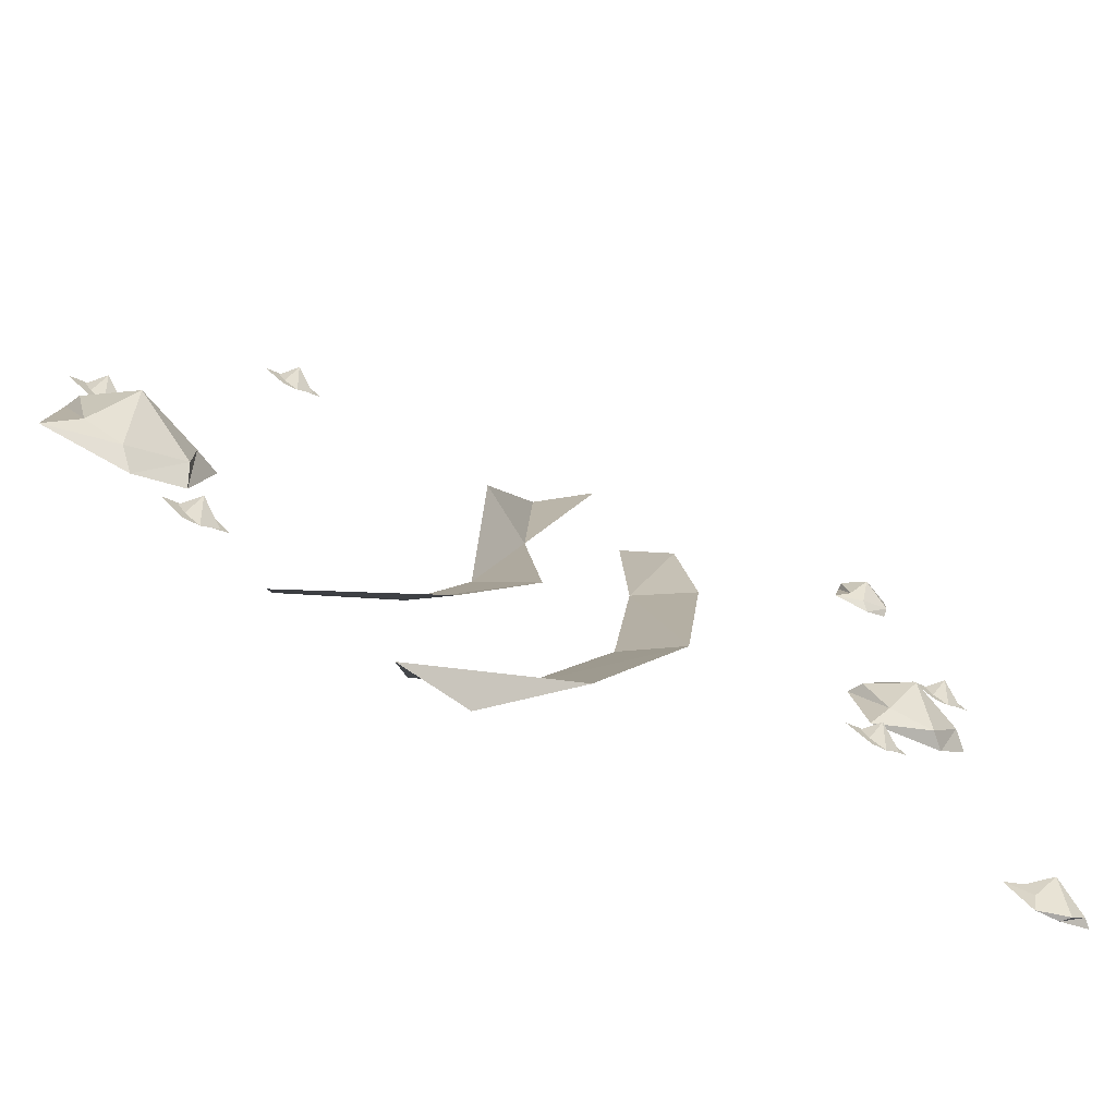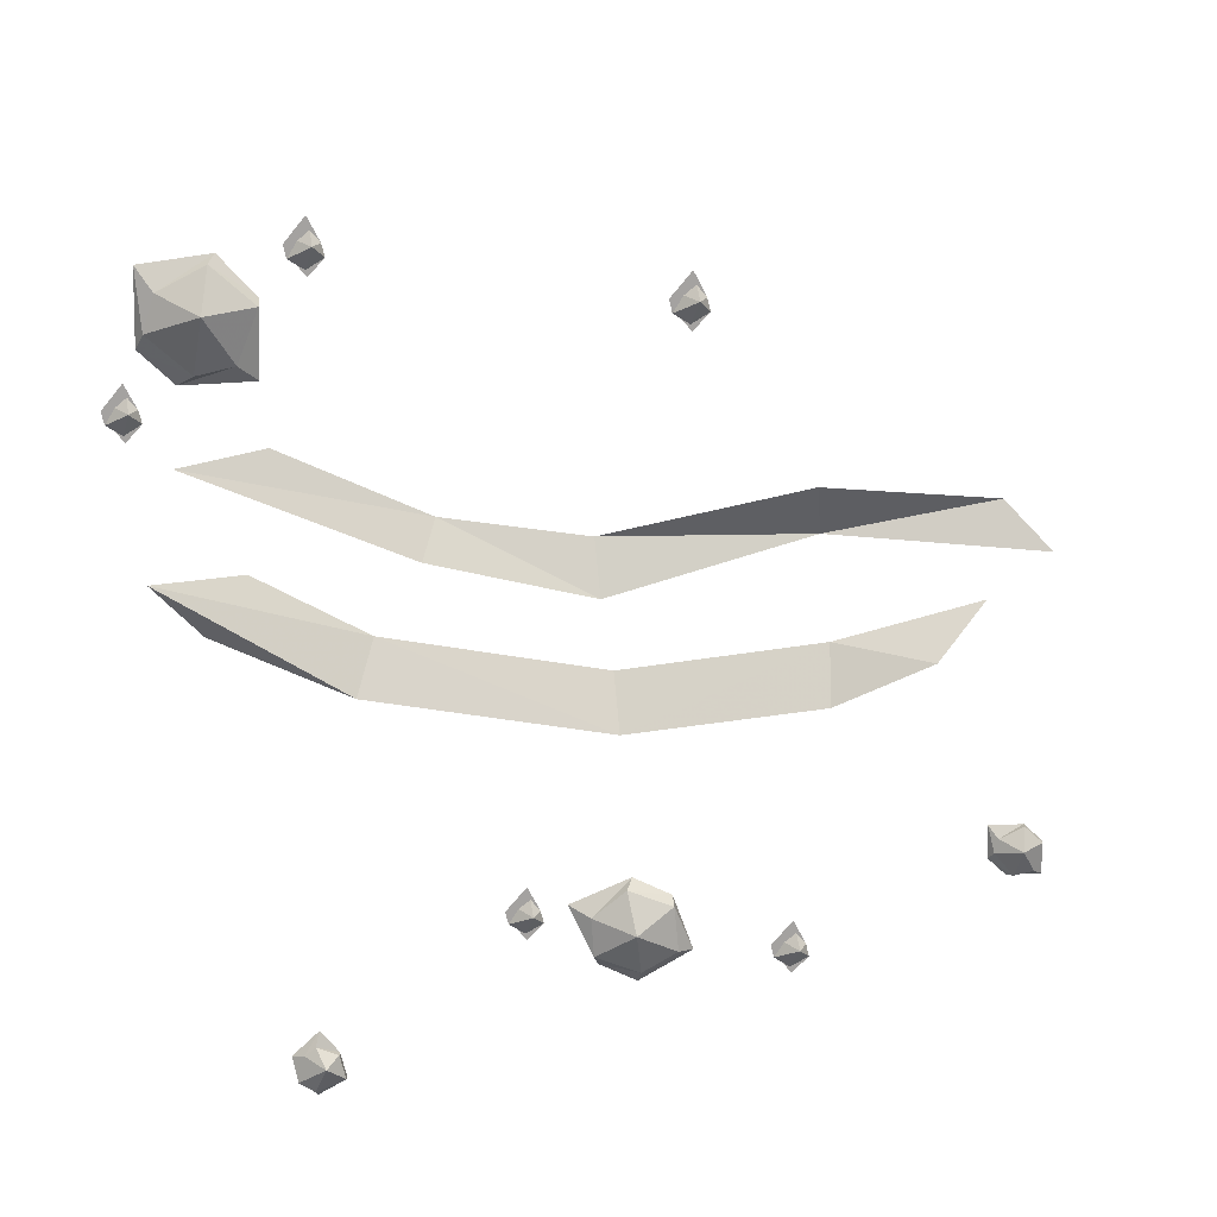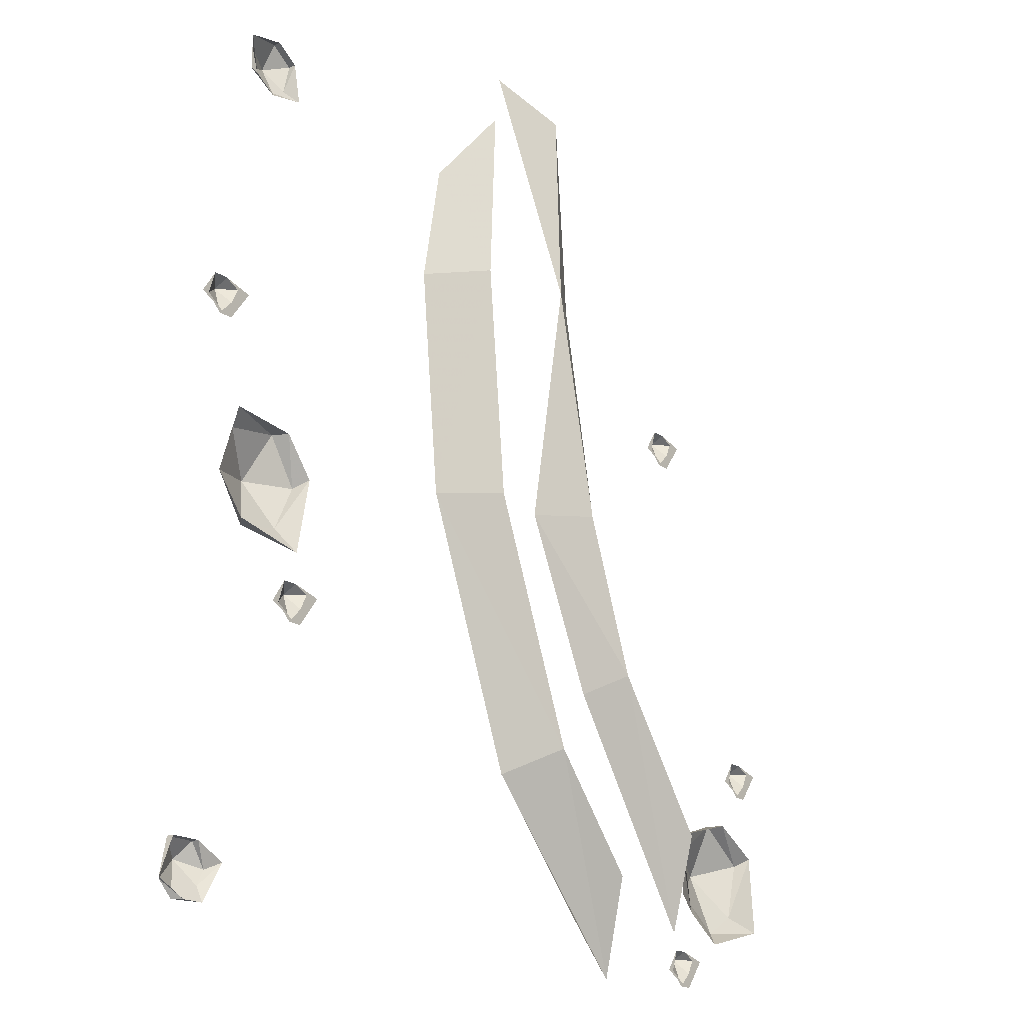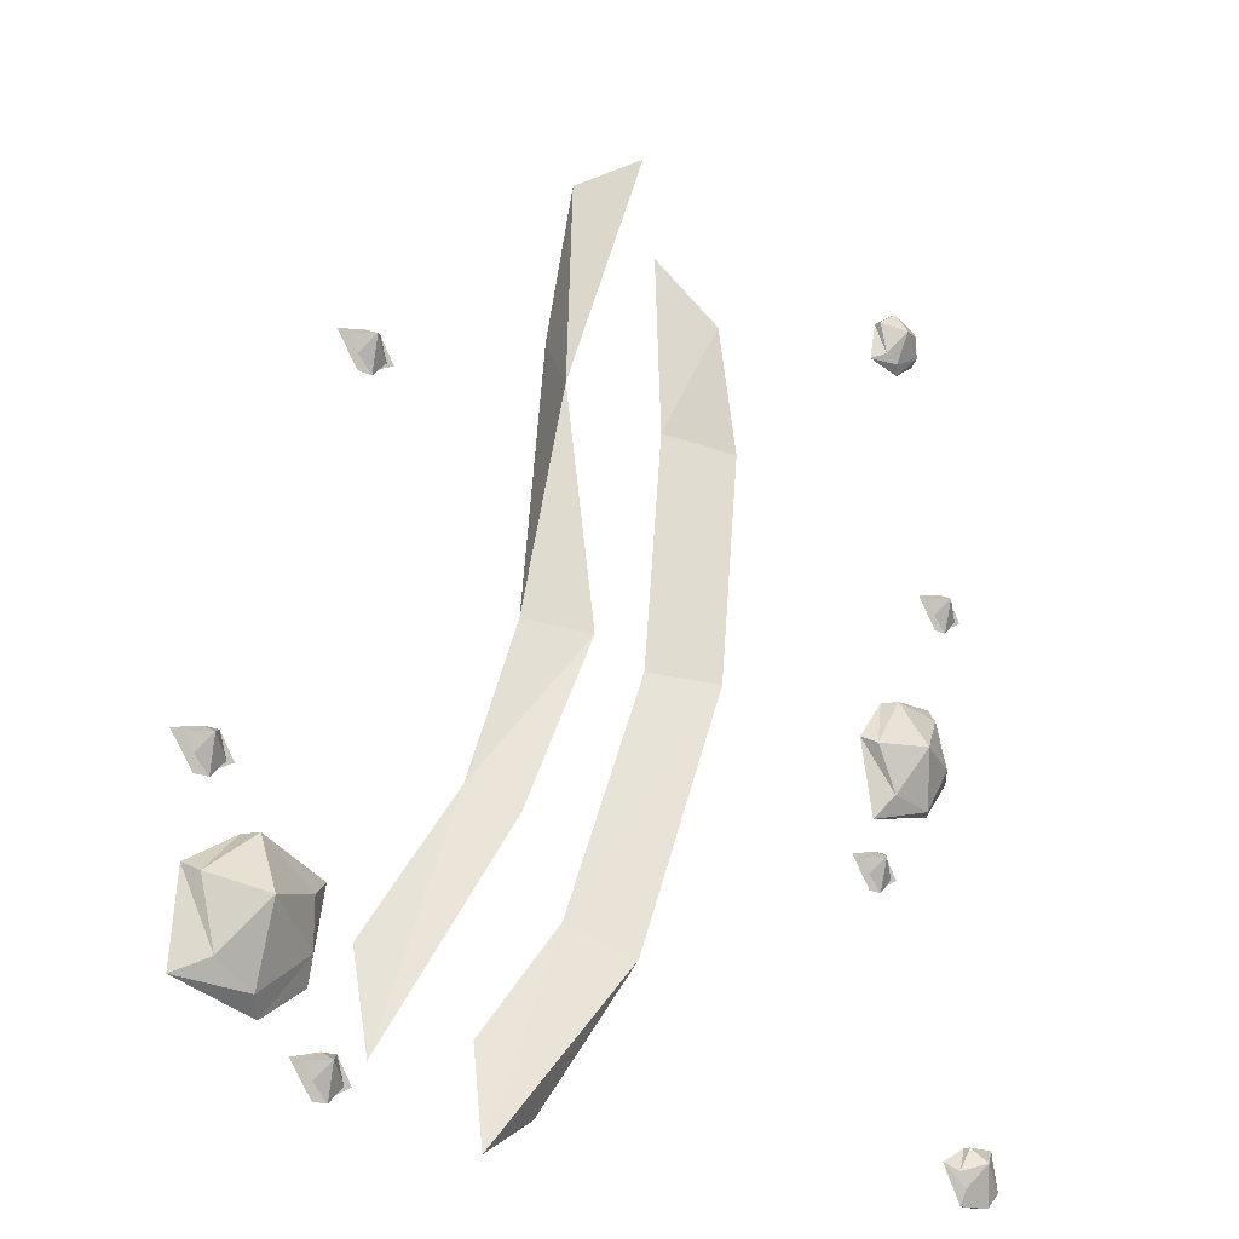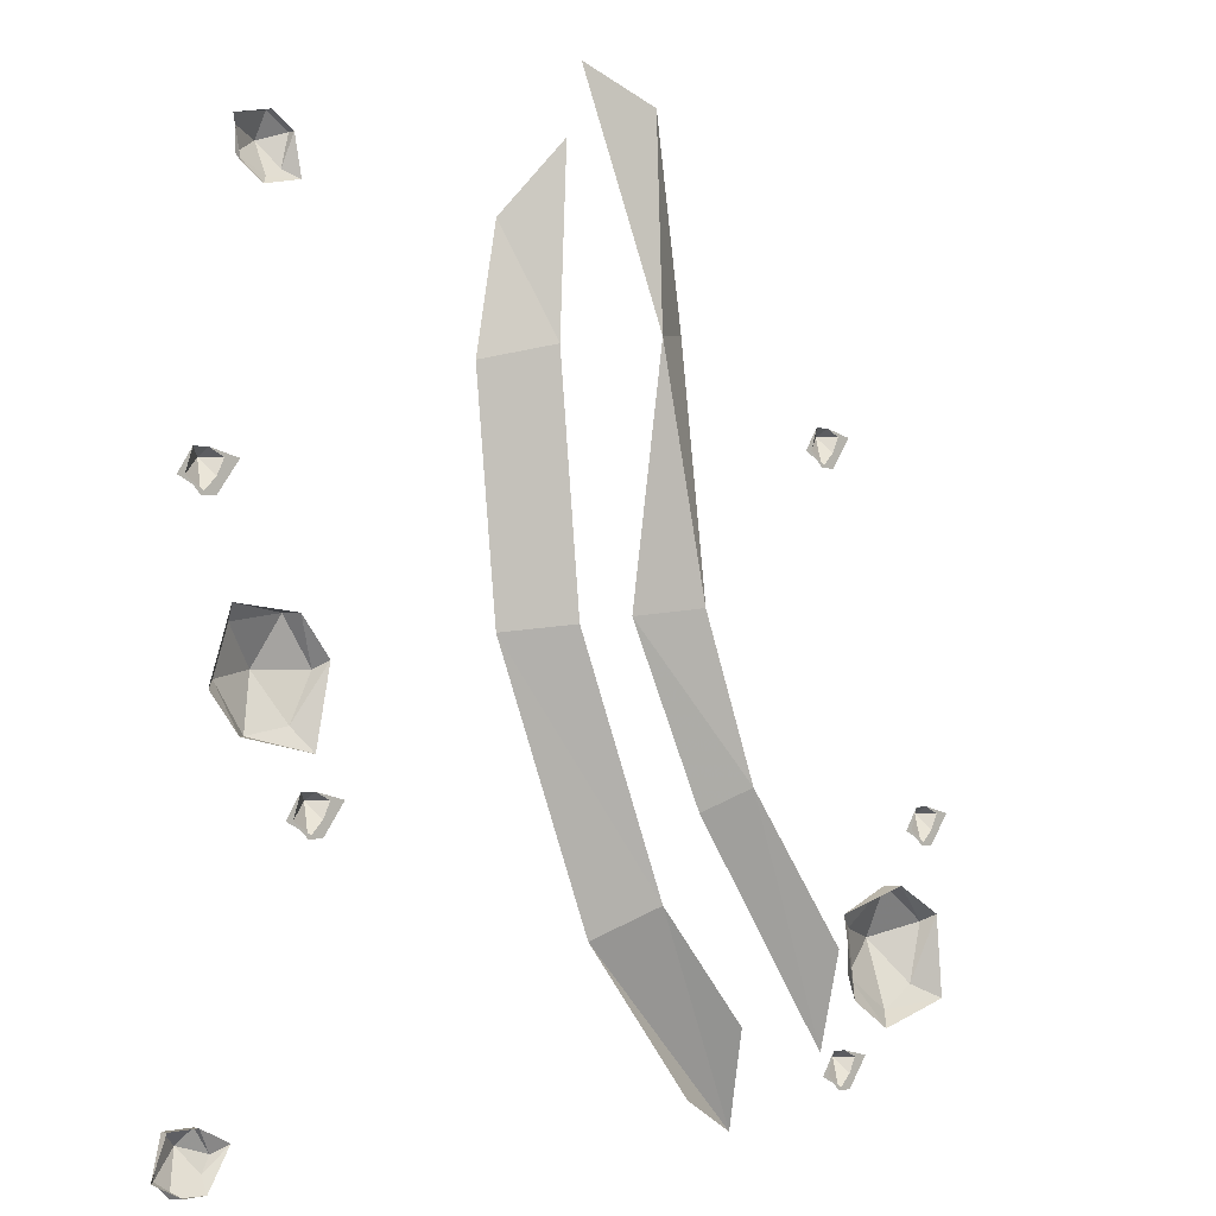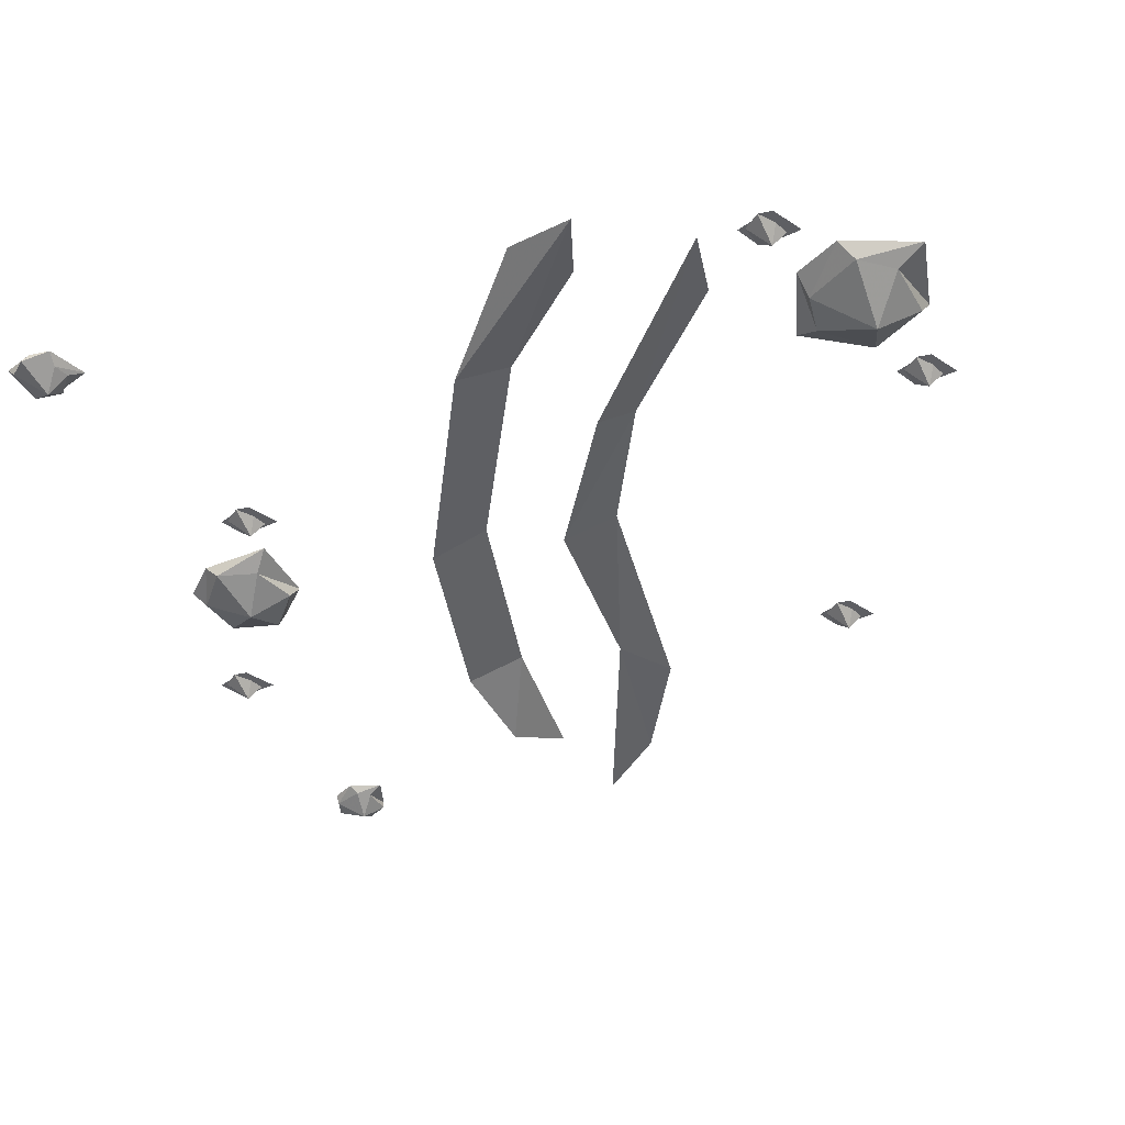
<metadata>
{"format":"obj","ext":"obj","renderer":"f3d","projection":"perspective","resolution":1024,"background":"white","views":[{"elev":-75.2,"azim":-25.6,"up":"+Z"},{"elev":-72.7,"azim":-76.5,"up":"+Y"},{"elev":-18.5,"azim":127.6,"up":"+Z"},{"elev":-18.5,"azim":-44.6,"up":"+Z"},{"elev":-1.0,"azim":136.3,"up":"+Z"},{"elev":-41.5,"azim":-165.2,"up":"+Y"}]}
</metadata>
<code>
v 0.3594 -0.03906 -0.05469
v 0.3438 -0.01562 -0.007812
v 0.3125 -0.01562 -0.05469
v 0.3359 -0.01562 -0.1016
v 0.3828 -0.01562 -0.1094
v 0.4141 -0.01562 -0.0625
v 0.3984 -0.01562 -0.01562
v 0.4062 0 0
v 0.3359 0 -0.007812
v 0.3047 0 -0.04688
v 0.3203 0 -0.125
v 0.3984 0 -0.1094
v 0.4297 0 -0.07031
v 0.1484 0.03125 0.3359
v 0.1094 0.07031 0.2266
v 0.1719 0.03125 0.2109
v 0.1484 0.03125 -0.02344
v 0.08594 0.07031 -0.01562
v -0.01562 0.07031 -0.2656
v 0.03906 0.03125 -0.2969
v -0.1406 0.03125 -0.4844
v -0.0625 0.05469 -0.4453
v 0.1016 0.07031 0.4062
v -0.007812 0.07031 0.4453
v -0.01562 0.07031 0.2422
v 0.05469 0.03906 0.4844
v -0.07812 0.03125 0.25
v -0.07031 0.07031 0
v -0.007812 0.03906 -0.007812
v -0.1328 0.07031 -0.1641
v -0.09375 0.03906 -0.1875
v -0.2578 0.03906 -0.4219
v -0.25 0.07031 -0.3203
v -0.1172 0.07031 -0.3828
v -0.4219 -0.04688 -0.3281
v -0.4141 -0.01562 -0.2734
v -0.4688 -0.01562 -0.3125
v -0.4531 -0.01562 -0.375
v -0.4141 -0.01562 -0.3984
v -0.3594 -0.01562 -0.3594
v -0.3594 -0.01562 -0.3125
v -0.3359 0 -0.2969
v -0.4219 0 -0.2734
v -0.4766 0 -0.3047
v -0.4844 0 -0.3906
v -0.3984 0 -0.4141
v -0.3516 0 -0.3828
v 0.3672 -0.02344 0.3828
v 0.3672 -0.007812 0.4062
v 0.3438 -0.007812 0.3906
v 0.3516 -0.007812 0.3594
v 0.3672 -0.007812 0.3516
v 0.3984 -0.007812 0.3672
v 0.3984 -0.007812 0.3906
v 0.4062 0 0.3984
v 0.3672 0 0.4062
v 0.3438 0 0.3906
v 0.3359 0 0.3516
v 0.375 0 0.3438
v 0.3984 0 0.3594
v 0.4453 -0.02344 -0.4375
v 0.4688 -0.007812 -0.4219
v 0.4375 -0.007812 -0.4219
v 0.4219 -0.007812 -0.4453
v 0.4297 -0.007812 -0.4609
v 0.4609 -0.007812 -0.4766
v 0.4766 -0.007812 -0.4609
v 0.4844 0 -0.4609
v 0.4688 0 -0.4219
v 0.4375 0 -0.4219
v 0.4062 0 -0.4375
v 0.4297 0 -0.4766
v 0.4531 0 -0.4766
v 0.3203 -0.01562 -0.1641
v 0.3359 0 -0.1562
v 0.3203 0 -0.1562
v 0.3047 0 -0.1641
v 0.3125 0 -0.1797
v 0.3281 0 -0.1953
v 0.3438 0 -0.1797
v 0.3516 0 -0.1797
v 0.3203 0 -0.1953
v 0.3125 0 -0.1953
v 0.2891 0 -0.1641
v -0.3125 -0.01562 0.1719
v -0.2969 0 0.1797
v -0.3125 0 0.1797
v -0.3281 0 0.1719
v -0.3203 0 0.1562
v -0.3047 0 0.1406
v -0.2891 0 0.1562
v -0.2812 0 0.1562
v -0.3125 0 0.1406
v -0.3203 0 0.1406
v -0.3438 0 0.1719
v -0.3359 -0.01562 -0.4375
v -0.3203 0 -0.4297
v -0.3359 0 -0.4297
v -0.3516 0 -0.4375
v -0.3438 0 -0.4531
v -0.3281 0 -0.4688
v -0.3125 0 -0.4531
v -0.3047 0 -0.4531
v -0.3359 0 -0.4688
v -0.3438 0 -0.4688
v -0.3672 0 -0.4375
v -0.4609 -0.01562 -0.2031
v -0.4453 0 -0.1953
v -0.4609 0 -0.1953
v -0.4766 0 -0.2031
v -0.4688 0 -0.2188
v -0.4531 0 -0.2344
v -0.4375 0 -0.2188
v -0.4297 0 -0.2188
v -0.4609 0 -0.2344
v -0.4688 0 -0.2344
v -0.4922 0 -0.2031
v 0.4297 -0.01562 0.1172
v 0.4453 0 0.125
v 0.4297 0 0.125
v 0.4141 0 0.1172
v 0.4219 0 0.1016
v 0.4375 0 0.08594
v 0.4531 0 0.1016
v 0.4609 0 0.1016
v 0.4297 0 0.08594
v 0.4219 0 0.08594
v 0.3984 0 0.1172
f 1 2 3
f 1 3 4
f 1 4 5
f 1 5 6
f 1 6 7
f 1 7 2
f 2 7 8
f 2 8 9
f 2 9 3
f 3 9 10
f 3 10 4
f 4 10 11
f 4 11 5
f 5 11 12
f 5 12 6
f 6 12 13
f 6 13 7
f 7 13 8
f 14 15 16
f 16 15 17
f 17 15 18
f 17 18 19
f 17 19 20
f 20 19 21
f 20 21 22
f 23 15 14
f 24 25 26
f 25 24 27
f 25 27 28
f 25 28 29
f 29 28 30
f 29 30 31
f 31 30 32
f 32 30 33
f 34 21 19
f 35 36 37
f 35 37 38
f 35 38 39
f 35 39 40
f 35 40 41
f 35 41 36
f 36 41 42
f 36 42 43
f 36 43 37
f 37 43 44
f 37 44 38
f 38 44 45
f 38 45 39
f 39 45 46
f 39 46 40
f 40 46 47
f 40 47 41
f 41 47 42
f 48 49 50
f 48 50 51
f 48 51 52
f 48 52 53
f 48 53 54
f 48 54 49
f 49 54 55
f 49 55 56
f 49 56 50
f 50 56 57
f 50 57 51
f 51 57 58
f 51 58 52
f 52 58 59
f 52 59 53
f 53 59 60
f 53 60 54
f 54 60 55
f 61 62 63
f 61 63 64
f 61 64 65
f 61 65 66
f 61 66 67
f 61 67 62
f 62 67 68
f 62 68 69
f 62 69 63
f 63 69 70
f 63 70 64
f 64 70 71
f 64 71 65
f 65 71 72
f 65 72 66
f 66 72 73
f 66 73 67
f 67 73 68
f 74 75 76
f 74 76 77
f 74 77 78
f 74 78 79
f 74 79 80
f 74 80 75
f 75 80 81
f 81 80 82
f 82 80 79
f 82 79 83
f 83 79 78
f 83 78 84
f 84 78 77
f 84 77 76
f 85 86 87
f 85 87 88
f 85 88 89
f 85 89 90
f 85 90 91
f 85 91 86
f 86 91 92
f 92 91 93
f 93 91 90
f 93 90 94
f 94 90 89
f 94 89 95
f 95 89 88
f 95 88 87
f 96 97 98
f 96 98 99
f 96 99 100
f 96 100 101
f 96 101 102
f 96 102 97
f 97 102 103
f 103 102 104
f 104 102 101
f 104 101 105
f 105 101 100
f 105 100 106
f 106 100 99
f 106 99 98
f 107 108 109
f 107 109 110
f 107 110 111
f 107 111 112
f 107 112 113
f 107 113 108
f 108 113 114
f 114 113 115
f 115 113 112
f 115 112 116
f 116 112 111
f 116 111 117
f 117 111 110
f 117 110 109
f 118 119 120
f 118 120 121
f 118 121 122
f 118 122 123
f 118 123 124
f 118 124 119
f 119 124 125
f 125 124 126
f 126 124 123
f 126 123 127
f 127 123 122
f 127 122 128
f 128 122 121
f 128 121 120

</code>
